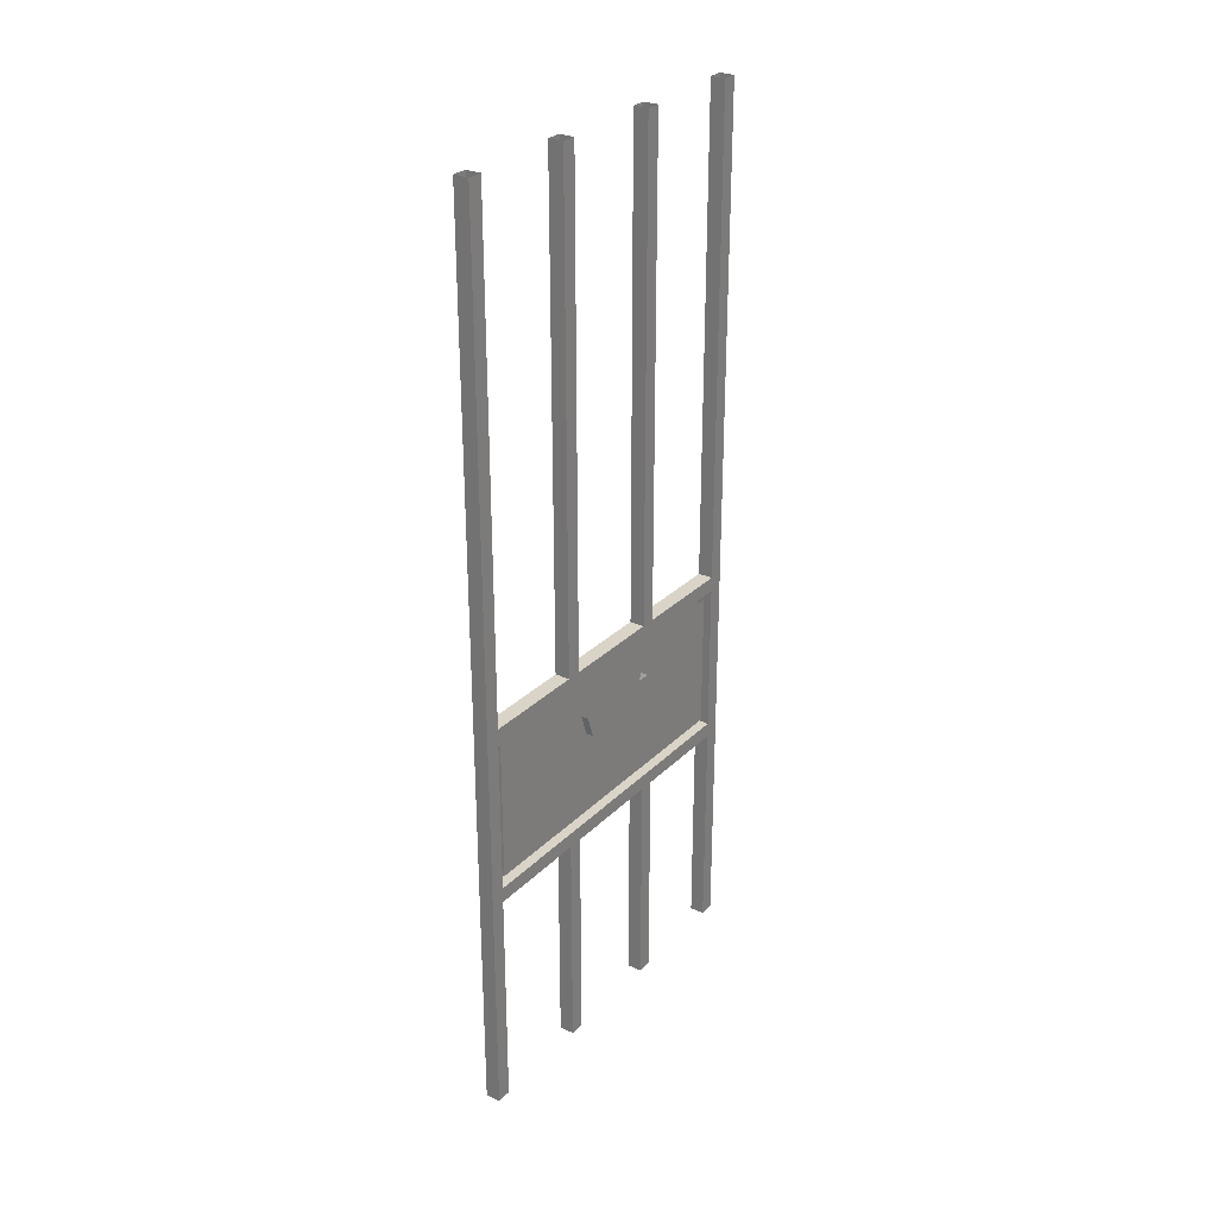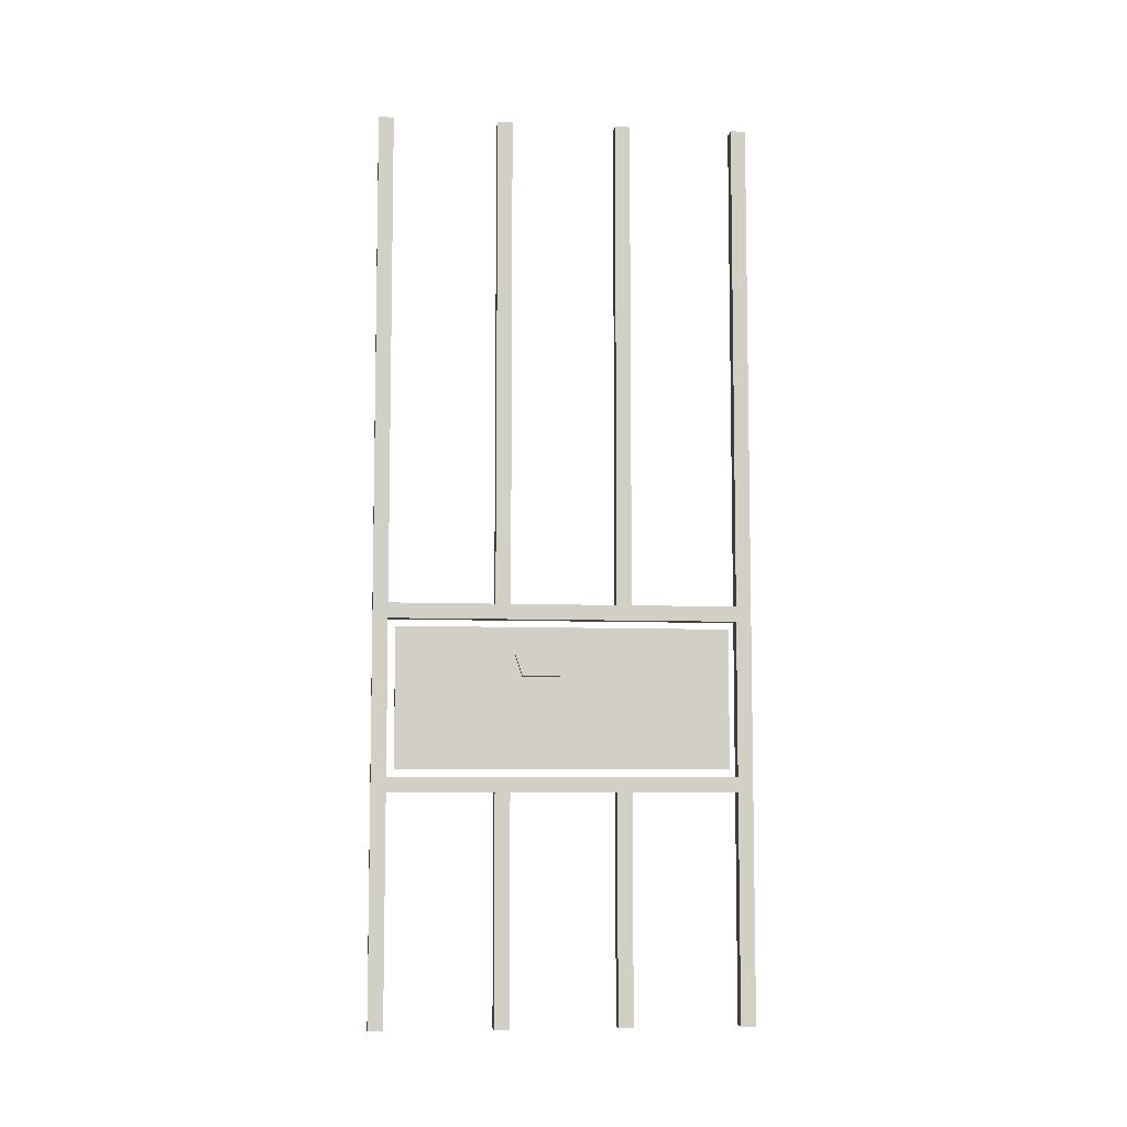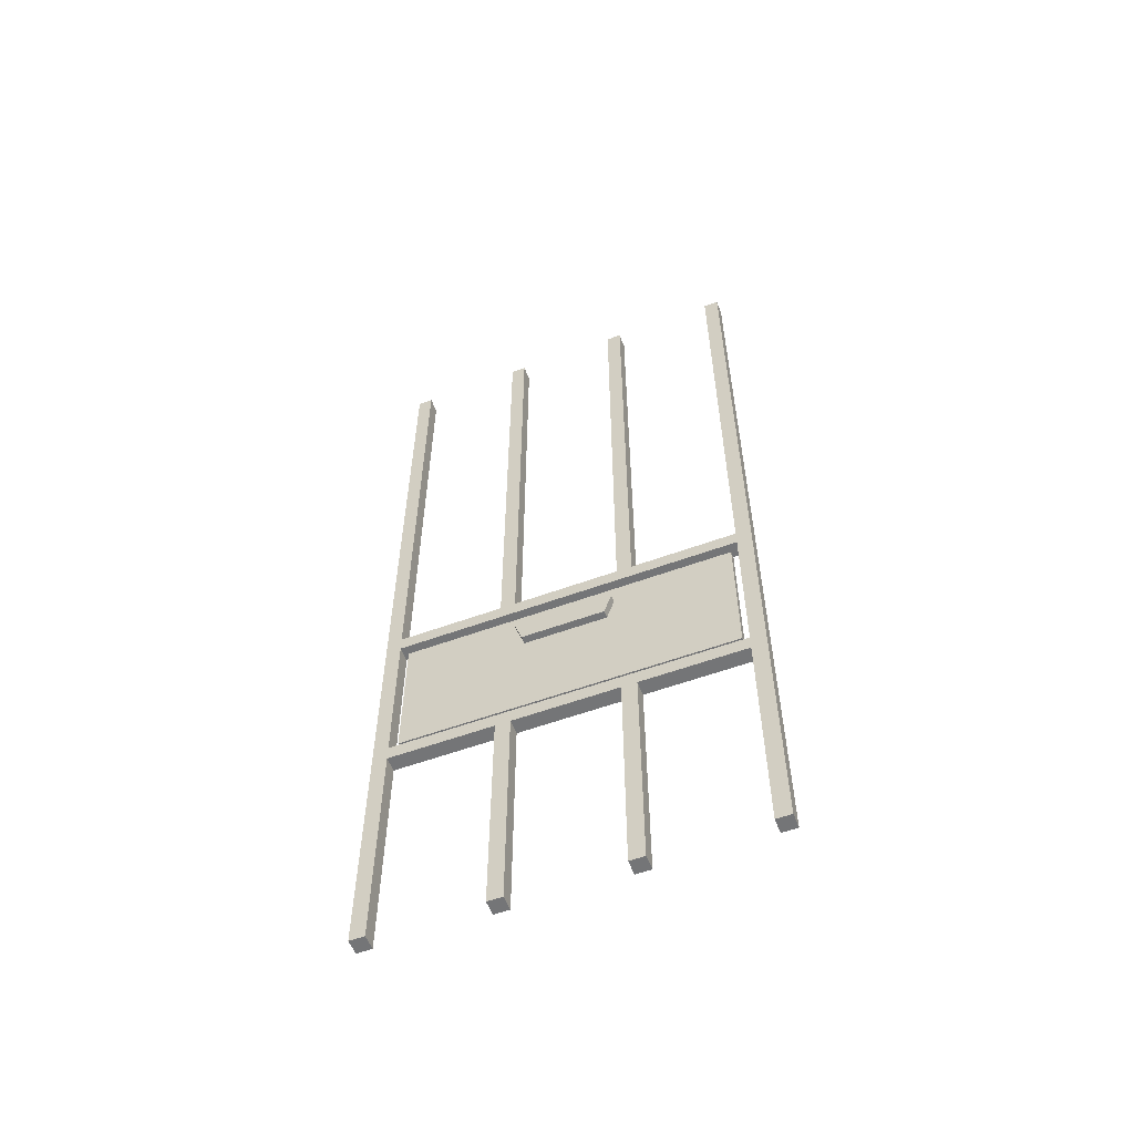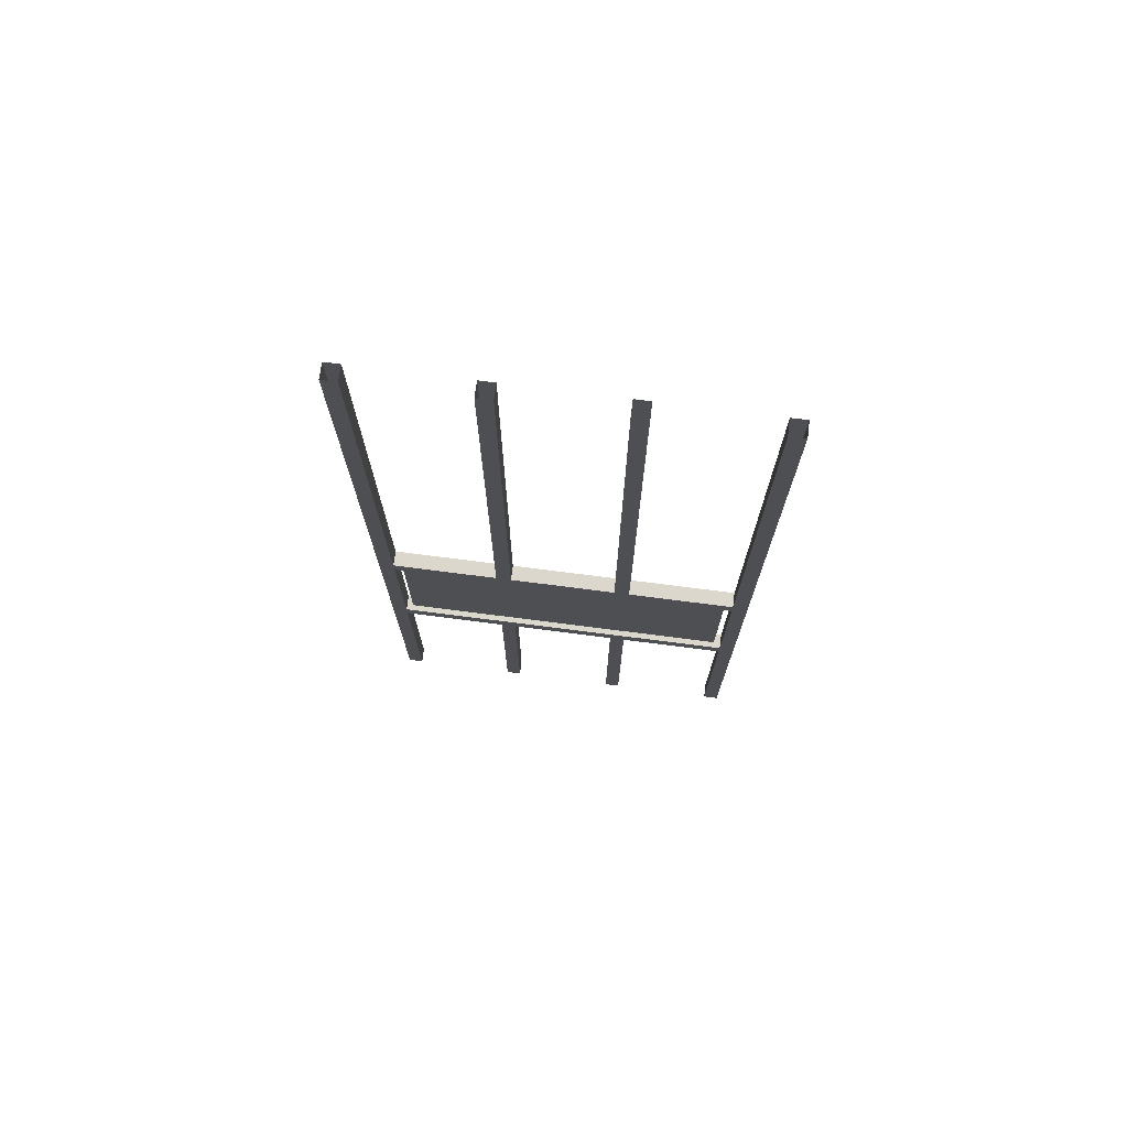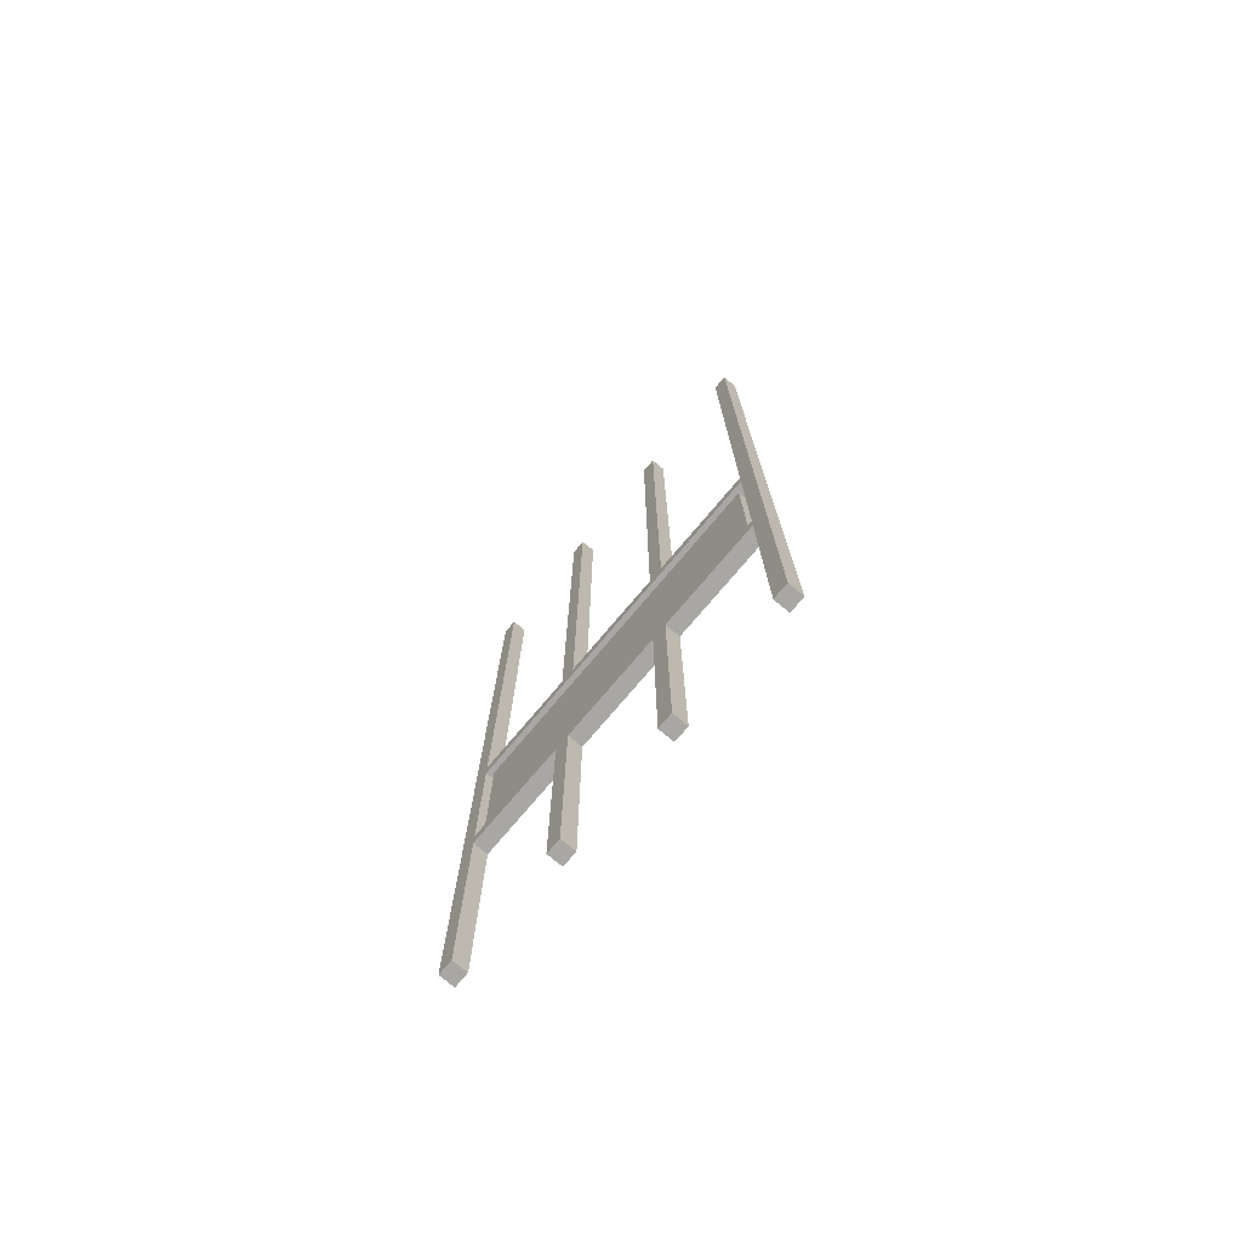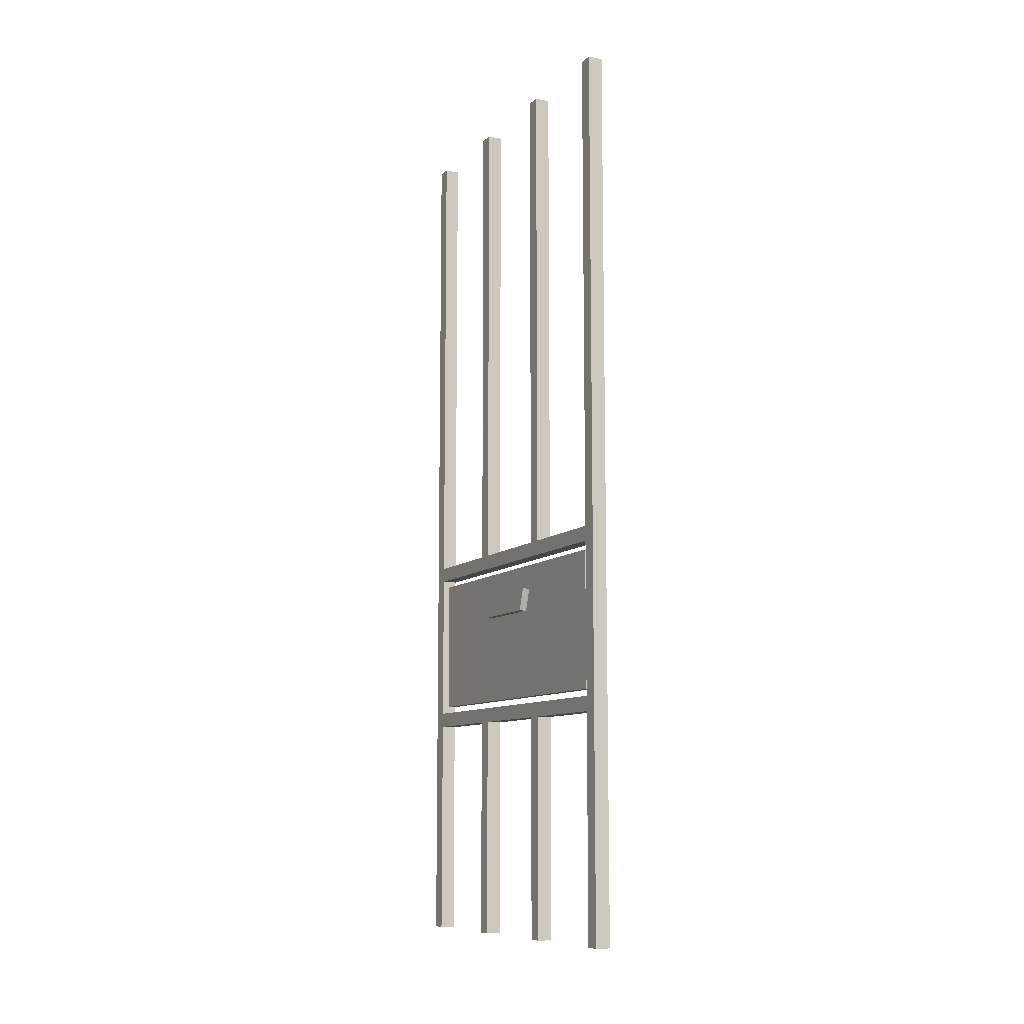
<metadata>
{"format":"obj","ext":"obj","renderer":"f3d","projection":"perspective","resolution":1024,"background":"white","views":[{"elev":28.5,"azim":-145.1,"up":"+Y"},{"elev":-7.3,"azim":-96.6,"up":"+Y"},{"elev":-56.5,"azim":-69.0,"up":"+Y"},{"elev":73.4,"azim":97.3,"up":"+Y"},{"elev":-74.6,"azim":139.9,"up":"+Y"},{"elev":-9.9,"azim":-26.3,"up":"+Y"}]}
</metadata>
<code>
v -0.4609 0 -0.3984
v -0.4609 0 -0.4297
v -0.4609 -1.875 -0.4297
v -0.4609 -1.875 -0.3984
v -0.4297 0 -0.3984
v -0.4297 -1.875 -0.3984
v -0.4297 0 -0.4297
v -0.4297 -1.875 -0.4297
v -0.4609 0 -0.1484
v -0.4609 0 -0.1797
v -0.4609 -1.023 -0.1797
v -0.4609 -1.023 -0.1484
v -0.4297 0 -0.1484
v -0.4297 -1.023 -0.1484
v -0.4297 0 -0.1797
v -0.4297 -1.023 -0.1797
v -0.4609 0 0.1016
v -0.4609 0 0.07031
v -0.4609 -1.023 0.07031
v -0.4609 -1.023 0.1016
v -0.4297 0 0.1016
v -0.4297 -1.023 0.1016
v -0.4297 0 0.07031
v -0.4297 -1.023 0.07031
v -0.4609 0 0.3516
v -0.4609 0 0.3203
v -0.4609 -1.875 0.3203
v -0.4609 -1.875 0.3516
v -0.4297 0 0.3516
v -0.4297 -1.875 0.3516
v -0.4297 0 0.3203
v -0.4297 -1.875 0.3203
v -0.4609 -1.406 -0.1484
v -0.4609 -1.406 -0.1797
v -0.4609 -1.875 -0.1797
v -0.4609 -1.875 -0.1484
v -0.4297 -1.406 -0.1484
v -0.4297 -1.875 -0.1484
v -0.4297 -1.406 -0.1797
v -0.4297 -1.875 -0.1797
v -0.4609 -1.406 0.1016
v -0.4609 -1.406 0.07031
v -0.4609 -1.875 0.07031
v -0.4609 -1.875 0.1016
v -0.4297 -1.406 0.1016
v -0.4297 -1.875 0.1016
v -0.4297 -1.406 0.07031
v -0.4297 -1.875 0.07031
v -0.4609 -1.023 -0.3984
v -0.4609 -1.055 -0.3984
v -0.4609 -1.055 0.3203
v -0.4609 -1.023 0.3203
v -0.4297 -1.023 -0.3984
v -0.4297 -1.023 0.3203
v -0.4297 -1.055 -0.3984
v -0.4297 -1.055 0.3203
v -0.4609 -1.375 -0.3984
v -0.4609 -1.406 -0.3984
v -0.4609 -1.406 0.3203
v -0.4609 -1.375 0.3203
v -0.4297 -1.375 -0.3984
v -0.4297 -1.375 0.3203
v -0.4297 -1.406 -0.3984
v -0.4297 -1.406 0.3203
v -0.4531 -1.359 -0.3828
v -0.4375 -1.359 -0.3828
v -0.4375 -1.359 0.3047
v -0.4531 -1.359 0.3047
v -0.4531 -1.07 -0.3828
v -0.4375 -1.07 -0.3828
v -0.4375 -1.07 0.3047
v -0.4531 -1.07 0.3047
v -0.4609 -1.125 0.0625
v -0.4766 -1.125 0.0625
v -0.4766 -1.172 0.04688
v -0.4609 -1.172 0.04688
v -0.4766 -1.172 -0.125
v -0.4609 -1.172 -0.125
v -0.4766 -1.125 -0.1406
v -0.4609 -1.125 -0.1406
f 1 2 3
f 1 3 4
f 1 4 5
f 5 4 6
f 5 6 7
f 7 6 8
f 7 8 2
f 2 8 3
f 3 8 4
f 4 8 6
f 9 10 11
f 9 11 12
f 9 12 13
f 13 12 14
f 13 14 15
f 15 14 16
f 15 16 10
f 10 16 11
f 11 16 12
f 12 16 14
f 17 18 19
f 17 19 20
f 17 20 21
f 21 20 22
f 21 22 23
f 23 22 24
f 23 24 18
f 18 24 19
f 19 24 20
f 20 24 22
f 25 26 27
f 25 27 28
f 25 28 29
f 29 28 30
f 29 30 31
f 31 30 32
f 31 32 26
f 26 32 27
f 27 32 28
f 28 32 30
f 33 34 35
f 33 35 36
f 33 36 37
f 37 36 38
f 37 38 39
f 39 38 40
f 39 40 34
f 34 40 35
f 35 40 36
f 36 40 38
f 41 42 43
f 41 43 44
f 41 44 45
f 45 44 46
f 45 46 47
f 47 46 48
f 47 48 42
f 42 48 43
f 43 48 44
f 44 48 46
f 49 50 51
f 49 51 52
f 49 52 53
f 53 52 54
f 53 54 55
f 55 54 56
f 55 56 50
f 50 56 51
f 51 56 52
f 52 56 54
f 57 58 59
f 57 59 60
f 57 60 61
f 61 60 62
f 61 62 63
f 63 62 64
f 63 64 58
f 58 64 59
f 59 64 60
f 60 64 62
f 65 68 69
f 66 70 71
f 66 71 67
f 68 72 69
f 65 66 67
f 65 67 68
f 65 69 66
f 66 69 70
f 67 71 68
f 68 71 72
f 77 75 74
f 77 74 79
f 73 74 75
f 73 75 76
f 76 75 77
f 76 77 78
f 78 77 79
f 78 79 80

</code>
